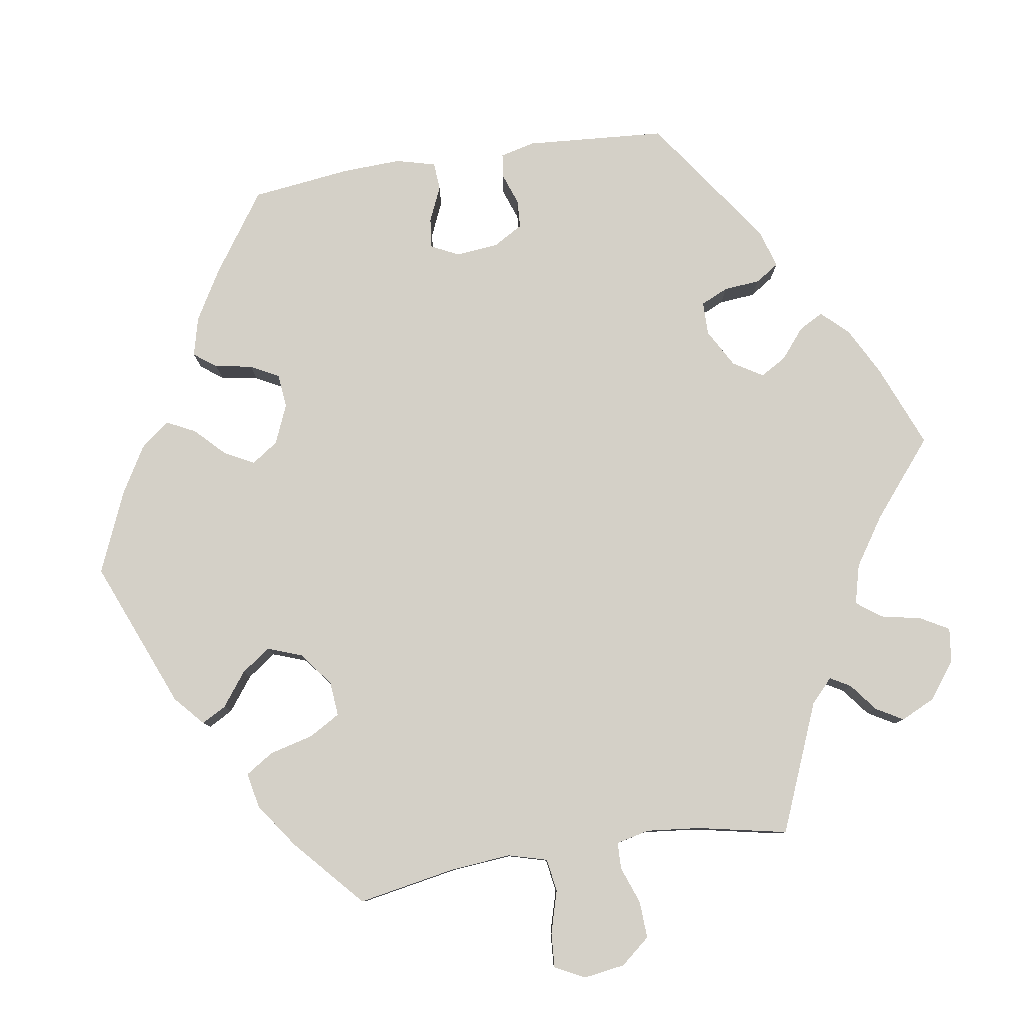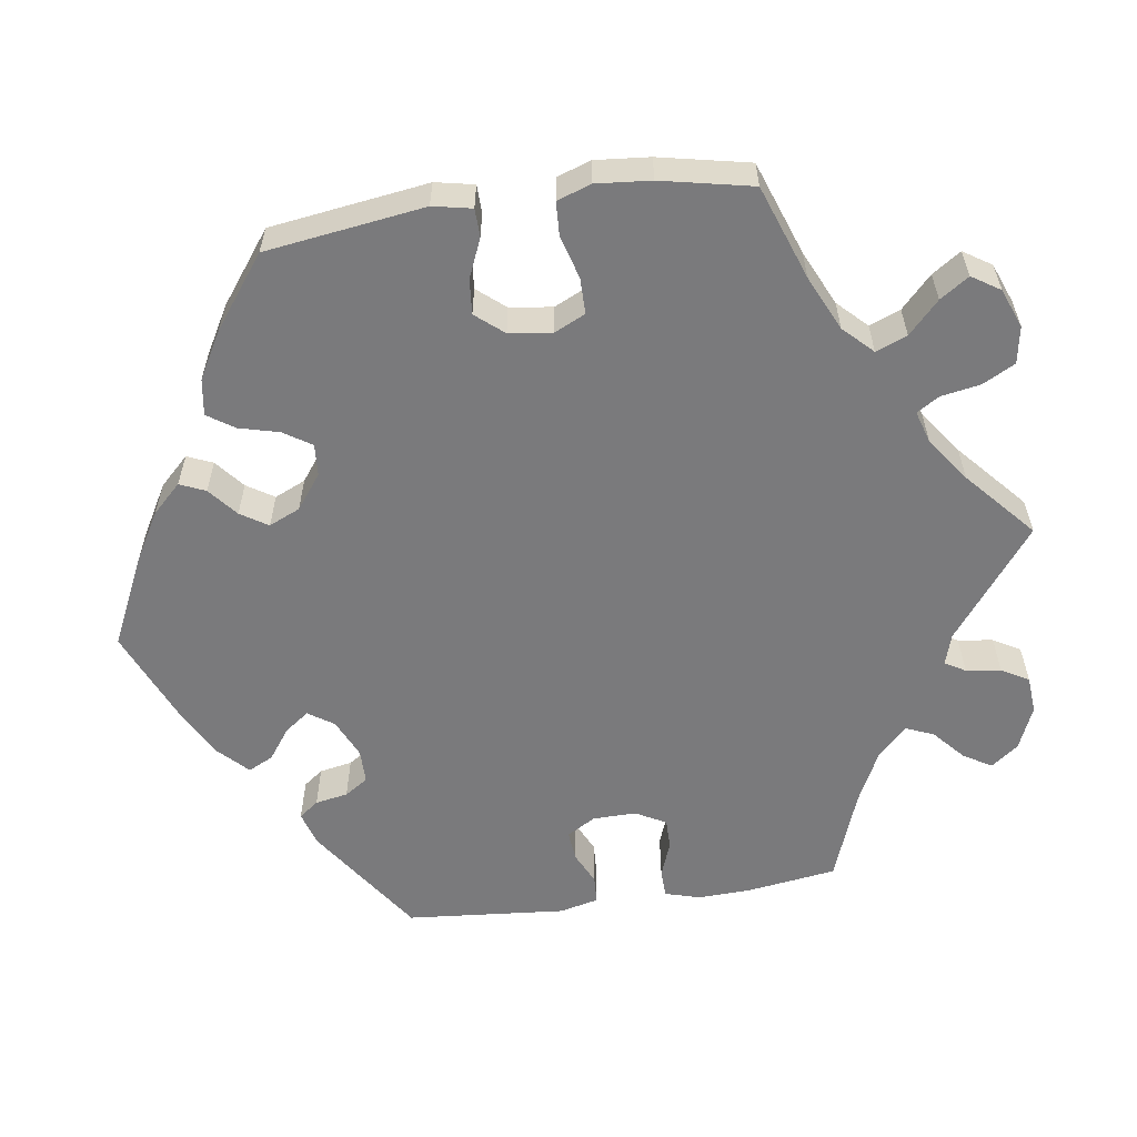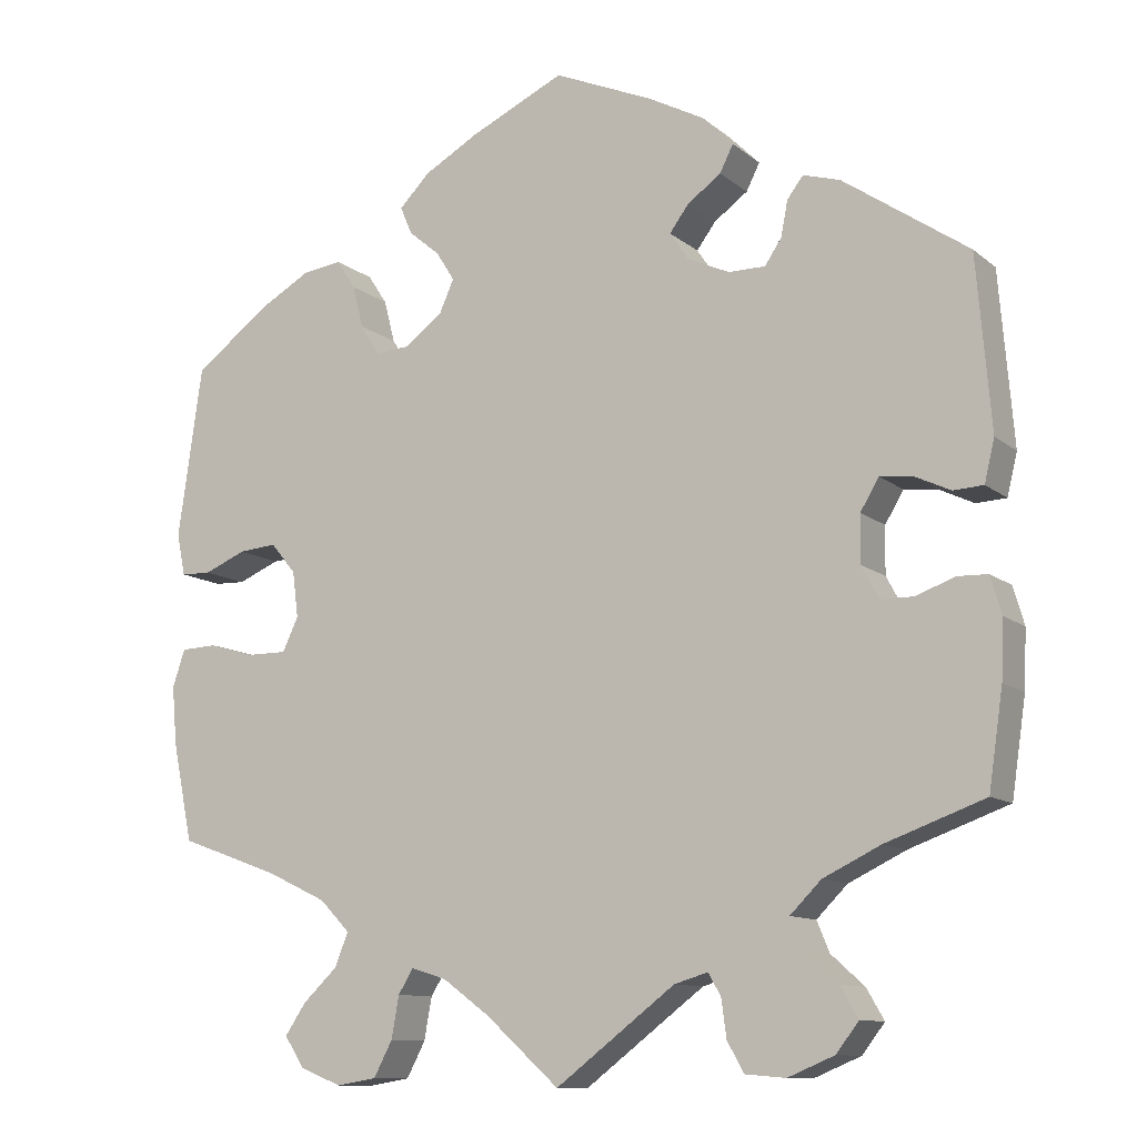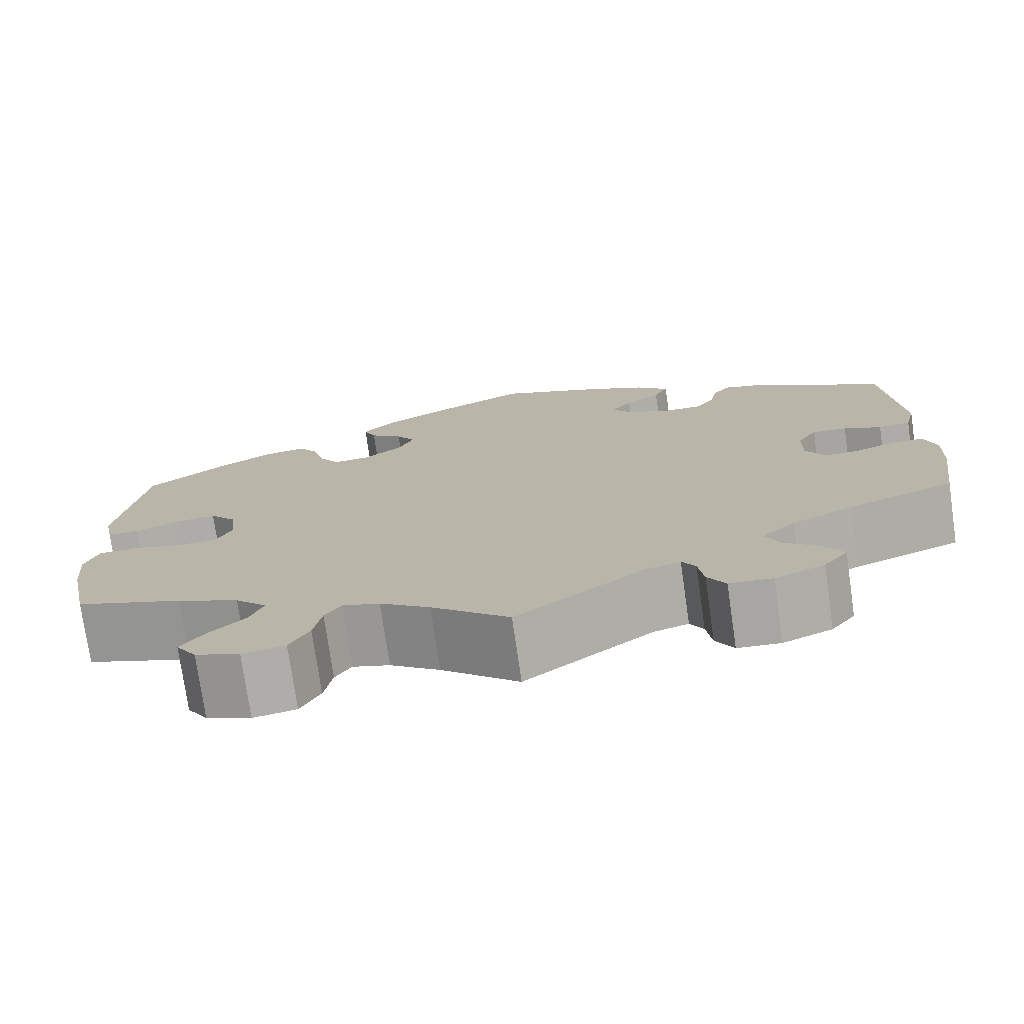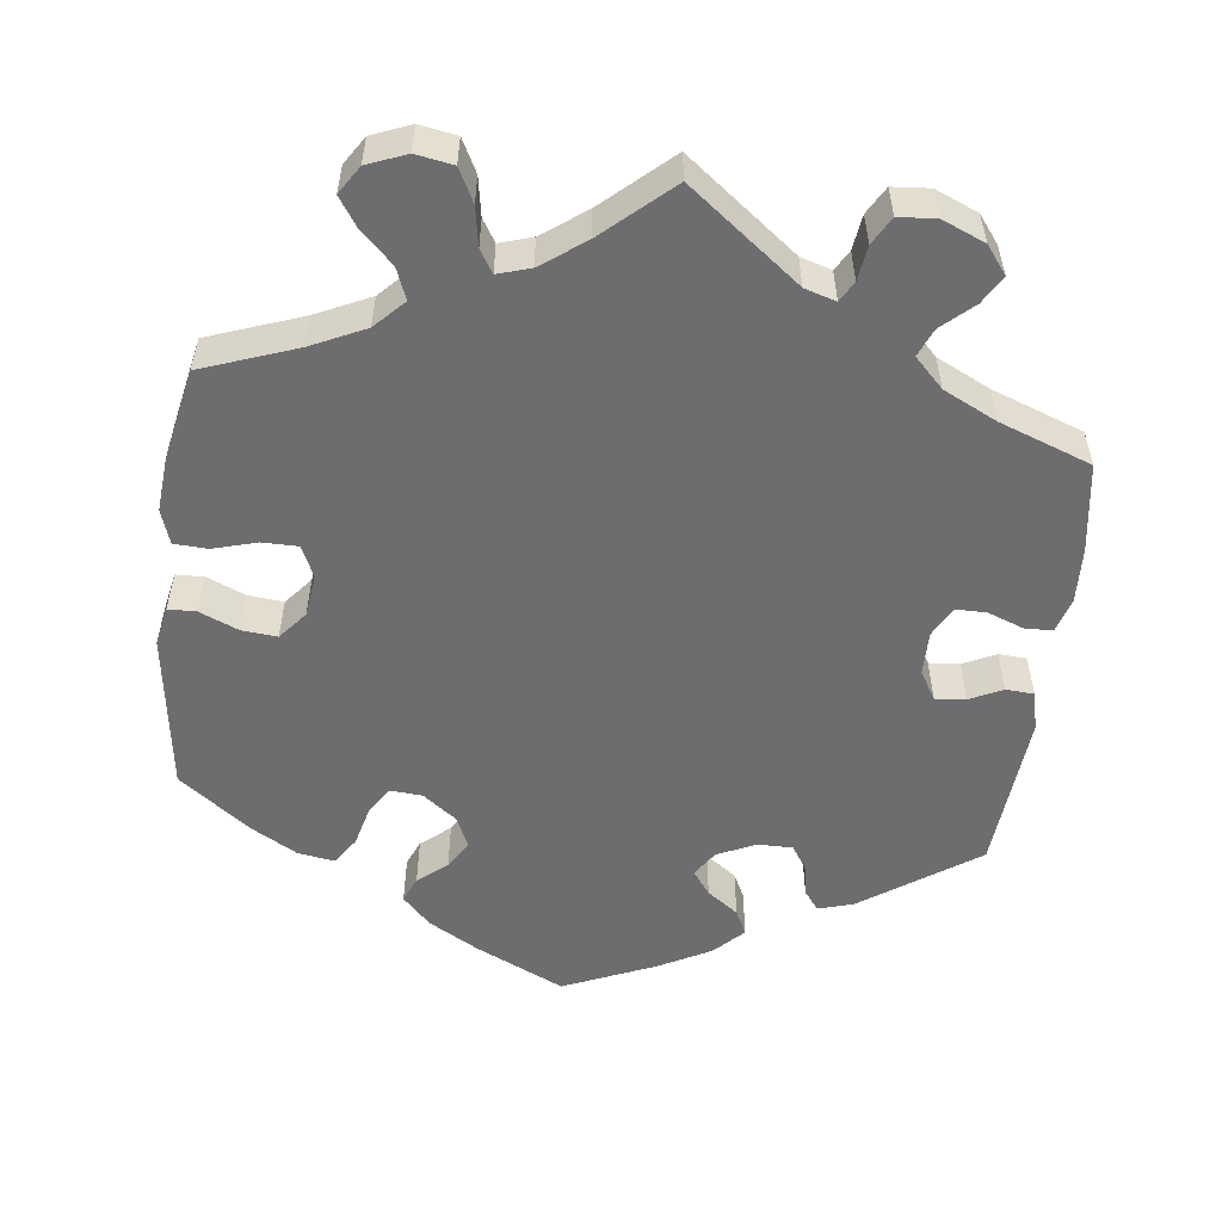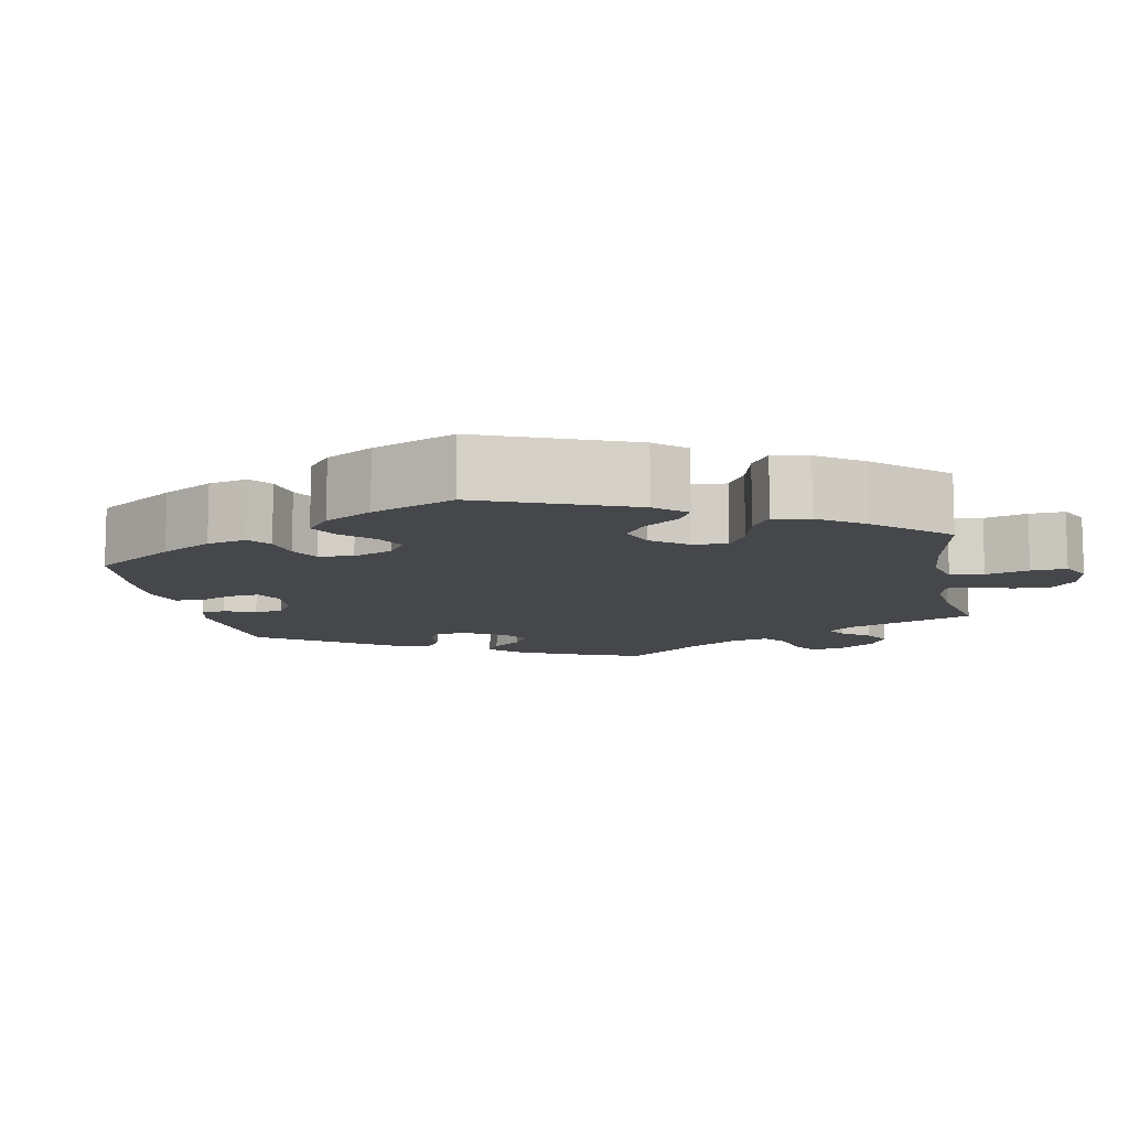
<metadata>
{"format":"obj","ext":"obj","renderer":"f3d","projection":"perspective","resolution":1024,"background":"white","views":[{"elev":80.0,"azim":140.8,"up":"+Y"},{"elev":-58.2,"azim":98.1,"up":"+Y"},{"elev":-11.1,"azim":-151.3,"up":"+Z"},{"elev":-75.8,"azim":-171.8,"up":"+Z"},{"elev":-54.1,"azim":173.0,"up":"+Y"},{"elev":-10.4,"azim":71.0,"up":"+Y"}]}
</metadata>
<code>
v 0.112 0.07 0.525
v 0.177 0.07 0.488
v 0.213 0.07 0.451
v 0.199 0.07 0.418
v 0.162 0.07 0.387
v 0.14 0.07 0.352
v 0.158 0.07 0.312
v 0.202 0.07 0.279
v 0.243 0.07 0.276
v 0.266 0.07 0.312
v 0.279 0.07 0.363
v 0.302 0.07 0.398
v 0.349 0.07 0.391
v 0.409 0.07 0.357
v 0.5 0.07 0.289
v 0.529 0.07 0.085
v 0.519 0.07 0.035
v 0.483 0.07 0.034
v 0.433 0.07 0.055
v 0.388 0.07 0.059
v 0.358 0.07 0.023
v 0.351 0.07 -0.032
v 0.37 0.07 -0.072
v 0.416 0.07 -0.072
v 0.472 0.07 -0.056
v 0.515 0.07 -0.058
v 0.53 0.07 -0.102
v 0.524 0.07 -0.172
v 0.5 0.07 -0.289
v 0.379 0.07 -0.333
v 0.309 0.07 -0.366
v 0.273 0.07 -0.403
v 0.289 0.07 -0.443
v 0.33 0.07 -0.482
v 0.355 0.07 -0.519
v 0.332 0.07 -0.555
v 0.282 0.07 -0.575
v 0.234 0.07 -0.567
v 0.212 0.07 -0.525
v 0.203 0.07 -0.475
v 0.185 0.07 -0.446
v 0.143 0.07 -0.459
v 0.087 0.07 -0.5
v 0 0.07 -0.578
v -0.142 0.07 -0.47
v -0.182 0.07 -0.458
v -0.197 0.07 -0.484
v -0.203 0.07 -0.529
v -0.223 0.07 -0.564
v -0.271 0.07 -0.568
v -0.326 0.07 -0.545
v -0.353 0.07 -0.51
v -0.332 0.07 -0.474
v -0.292 0.07 -0.438
v -0.277 0.07 -0.402
v -0.314 0.07 -0.365
v -0.382 0.07 -0.332
v -0.5 0.07 -0.289
v -0.517 0.07 -0.174
v -0.52 0.07 -0.105
v -0.507 0.07 -0.06
v -0.471 0.07 -0.059
v -0.425 0.07 -0.076
v -0.386 0.07 -0.076
v -0.365 0.07 -0.037
v -0.366 0.07 0.019
v -0.388 0.07 0.056
v -0.427 0.07 0.052
v -0.469 0.07 0.032
v -0.505 0.07 0.034
v -0.517 0.07 0.084
v -0.5 0.07 0.289
v -0.351 0.07 0.391
v -0.307 0.07 0.404
v -0.288 0.07 0.379
v -0.28 0.07 0.337
v -0.26 0.07 0.307
v -0.216 0.07 0.307
v -0.166 0.07 0.33
v -0.144 0.07 0.363
v -0.167 0.07 0.394
v -0.207 0.07 0.423
v -0.223 0.07 0.455
v -0.186 0.07 0.492
v -0.12 0.07 0.527
v -0.001 0.07 0.578
v 0.112 0 0.525
v 0.177 0 0.488
v 0.213 0 0.451
v 0.199 0 0.418
v 0.162 0 0.387
v 0.14 0 0.352
v 0.158 0 0.312
v 0.202 0 0.279
v 0.243 0 0.276
v 0.266 0 0.312
v 0.279 0 0.363
v 0.302 0 0.398
v 0.349 0 0.391
v 0.409 0 0.357
v 0.5 0 0.289
v 0.529 0 0.085
v 0.519 0 0.035
v 0.483 0 0.034
v 0.433 0 0.055
v 0.388 0 0.059
v 0.358 0 0.023
v 0.351 0 -0.032
v 0.37 0 -0.072
v 0.416 0 -0.072
v 0.472 0 -0.056
v 0.515 0 -0.058
v 0.53 0 -0.102
v 0.524 0 -0.172
v 0.5 0 -0.289
v 0.379 0 -0.333
v 0.309 0 -0.366
v 0.273 0 -0.403
v 0.289 0 -0.443
v 0.33 0 -0.482
v 0.355 0 -0.519
v 0.332 0 -0.555
v 0.282 0 -0.575
v 0.234 0 -0.567
v 0.212 0 -0.525
v 0.203 0 -0.475
v 0.185 0 -0.446
v 0.143 0 -0.459
v 0.087 0 -0.5
v 0 0 -0.578
v -0.142 0 -0.47
v -0.182 0 -0.458
v -0.197 0 -0.484
v -0.203 0 -0.529
v -0.223 0 -0.564
v -0.271 0 -0.568
v -0.326 0 -0.545
v -0.353 0 -0.51
v -0.332 0 -0.474
v -0.292 0 -0.438
v -0.277 0 -0.402
v -0.314 0 -0.365
v -0.382 0 -0.332
v -0.5 0 -0.289
v -0.517 0 -0.174
v -0.52 0 -0.105
v -0.507 0 -0.06
v -0.471 0 -0.059
v -0.425 0 -0.076
v -0.386 0 -0.076
v -0.365 0 -0.037
v -0.366 0 0.019
v -0.388 0 0.056
v -0.427 0 0.052
v -0.469 0 0.032
v -0.505 0 0.034
v -0.517 0 0.084
v -0.5 0 0.289
v -0.351 0 0.391
v -0.307 0 0.404
v -0.288 0 0.379
v -0.28 0 0.337
v -0.26 0 0.307
v -0.216 0 0.307
v -0.166 0 0.33
v -0.144 0 0.363
v -0.167 0 0.394
v -0.207 0 0.423
v -0.223 0 0.455
v -0.186 0 0.492
v -0.12 0 0.527
v -0.001 0 0.578
f 81 82 83 84
f 80 81 84 85
f 73 74 75 76
f 73 76 77
f 72 73 77
f 71 72 77 78
f 68 69 70 71
f 67 68 71 78
f 60 61 62 63
f 60 63 64
f 57 58 59 60
f 56 57 60 64
f 55 56 64 65
f 51 52 53 54
f 51 54 55
f 50 51 55
f 47 48 49 50
f 46 47 50 55
f 45 46 55 65
f 43 44 45 65
f 37 38 39 40
f 37 40 41
f 36 37 41
f 33 34 35 36
f 32 33 36 41
f 31 32 41 42
f 27 28 29 30
f 27 30 31
f 24 25 26 27
f 23 24 27 31
f 22 23 31 42
f 16 17 18 19
f 16 19 20
f 15 16 20
f 14 15 20 21
f 10 11 12 13
f 9 10 13 14
f 2 3 4 5
f 2 5 6
f 1 2 6
f 80 85 86 1
f 66 67 78 79
f 21 22 42 43
f 9 14 21 43
f 8 9 43 65
f 7 8 65 66
f 79 80 1 6
f 6 7 66 79
f 170 169 168 167
f 171 170 167 166
f 162 161 160 159
f 163 162 159
f 163 159 158
f 164 163 158 157
f 157 156 155 154
f 164 157 154 153
f 149 148 147 146
f 150 149 146
f 146 145 144 143
f 150 146 143 142
f 151 150 142 141
f 140 139 138 137
f 141 140 137
f 141 137 136
f 136 135 134 133
f 141 136 133 132
f 151 141 132 131
f 151 131 130 129
f 126 125 124 123
f 127 126 123
f 127 123 122
f 122 121 120 119
f 127 122 119 118
f 128 127 118 117
f 116 115 114 113
f 117 116 113
f 113 112 111 110
f 117 113 110 109
f 128 117 109 108
f 105 104 103 102
f 106 105 102
f 106 102 101
f 107 106 101 100
f 99 98 97 96
f 100 99 96 95
f 91 90 89 88
f 92 91 88
f 92 88 87
f 87 172 171 166
f 165 164 153 152
f 129 128 108 107
f 129 107 100 95
f 151 129 95 94
f 152 151 94 93
f 92 87 166 165
f 165 152 93 92
f 1 87 88 2
f 2 88 89 3
f 3 89 90 4
f 4 90 91 5
f 5 91 92 6
f 6 92 93 7
f 7 93 94 8
f 8 94 95 9
f 9 95 96 10
f 10 96 97 11
f 11 97 98 12
f 12 98 99 13
f 13 99 100 14
f 14 100 101 15
f 15 101 102 16
f 16 102 103 17
f 17 103 104 18
f 18 104 105 19
f 19 105 106 20
f 20 106 107 21
f 21 107 108 22
f 22 108 109 23
f 23 109 110 24
f 24 110 111 25
f 25 111 112 26
f 26 112 113 27
f 27 113 114 28
f 28 114 115 29
f 29 115 116 30
f 30 116 117 31
f 31 117 118 32
f 32 118 119 33
f 33 119 120 34
f 34 120 121 35
f 35 121 122 36
f 36 122 123 37
f 37 123 124 38
f 38 124 125 39
f 39 125 126 40
f 40 126 127 41
f 41 127 128 42
f 42 128 129 43
f 43 129 130 44
f 44 130 131 45
f 45 131 132 46
f 46 132 133 47
f 47 133 134 48
f 48 134 135 49
f 49 135 136 50
f 50 136 137 51
f 51 137 138 52
f 52 138 139 53
f 53 139 140 54
f 54 140 141 55
f 55 141 142 56
f 56 142 143 57
f 57 143 144 58
f 58 144 145 59
f 59 145 146 60
f 60 146 147 61
f 61 147 148 62
f 62 148 149 63
f 63 149 150 64
f 64 150 151 65
f 65 151 152 66
f 66 152 153 67
f 67 153 154 68
f 68 154 155 69
f 69 155 156 70
f 70 156 157 71
f 71 157 158 72
f 72 158 159 73
f 73 159 160 74
f 74 160 161 75
f 75 161 162 76
f 76 162 163 77
f 77 163 164 78
f 78 164 165 79
f 79 165 166 80
f 80 166 167 81
f 81 167 168 82
f 82 168 169 83
f 83 169 170 84
f 84 170 171 85
f 85 171 172 86
f 86 172 87 1

</code>
